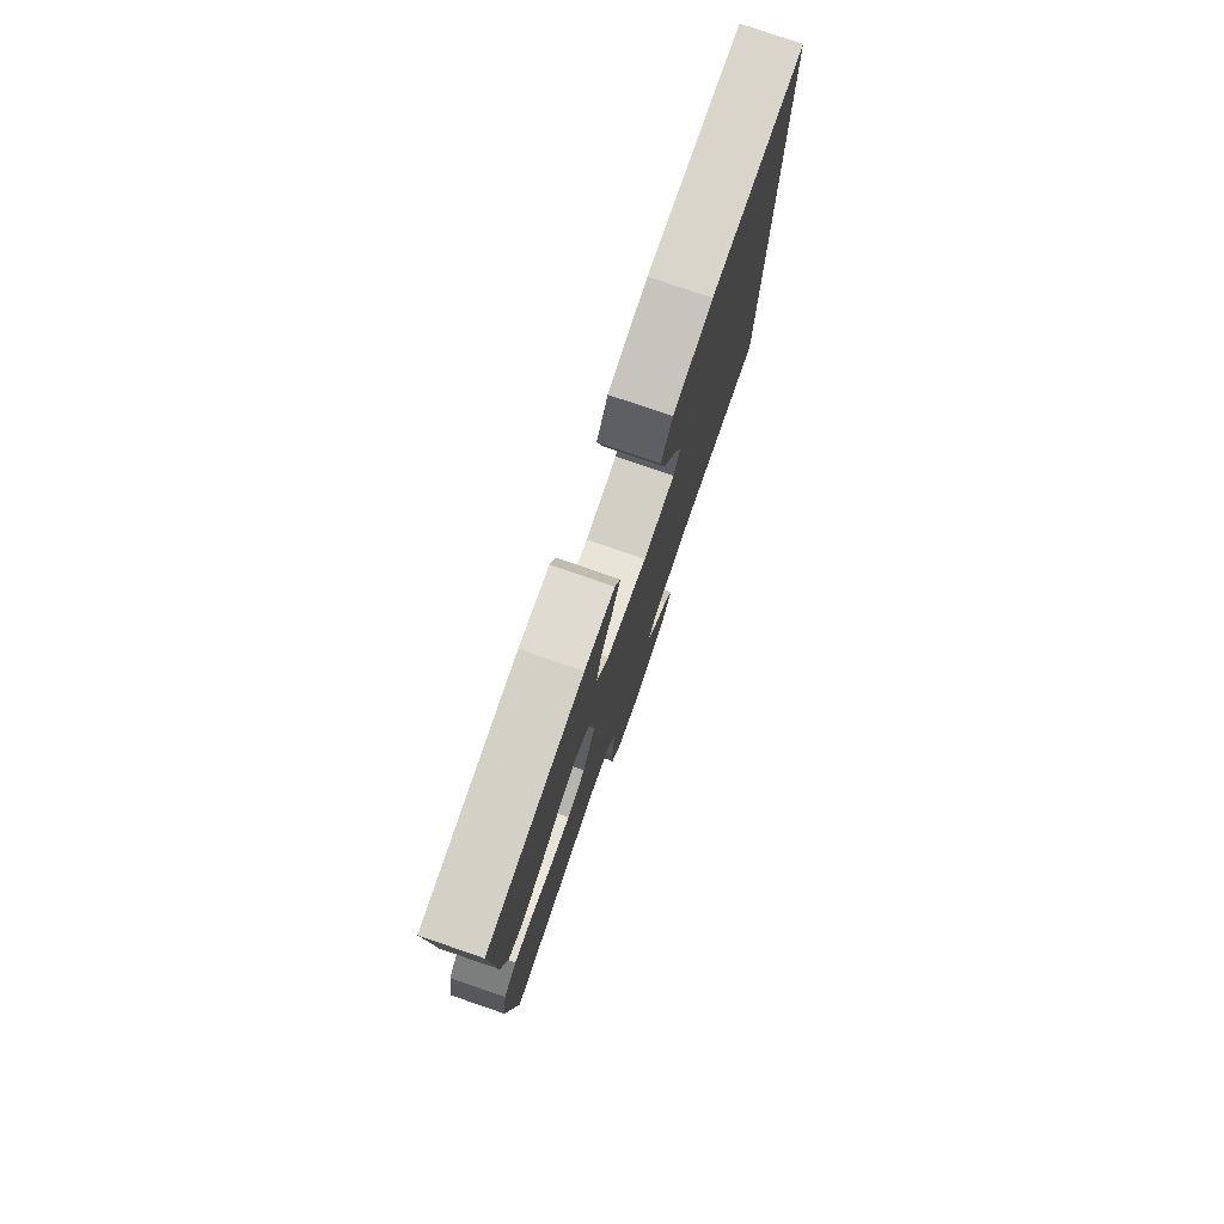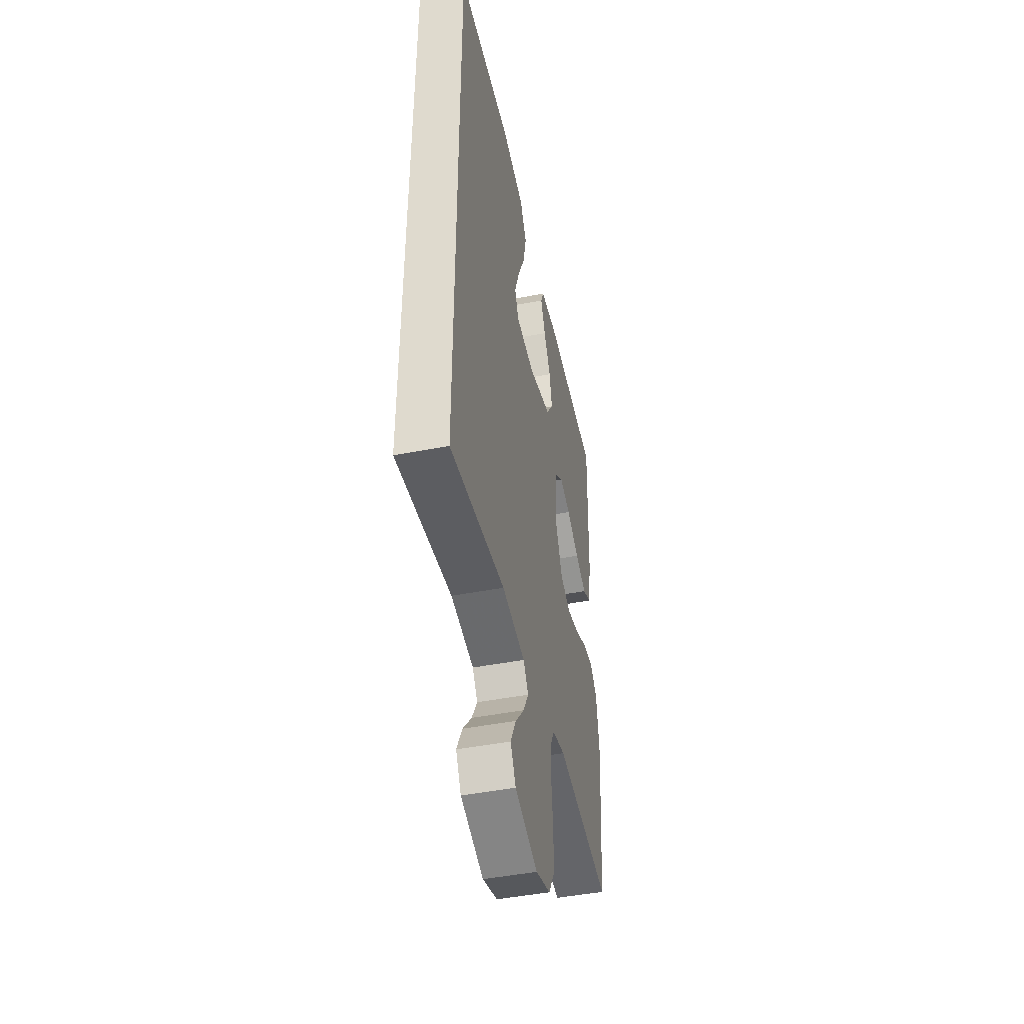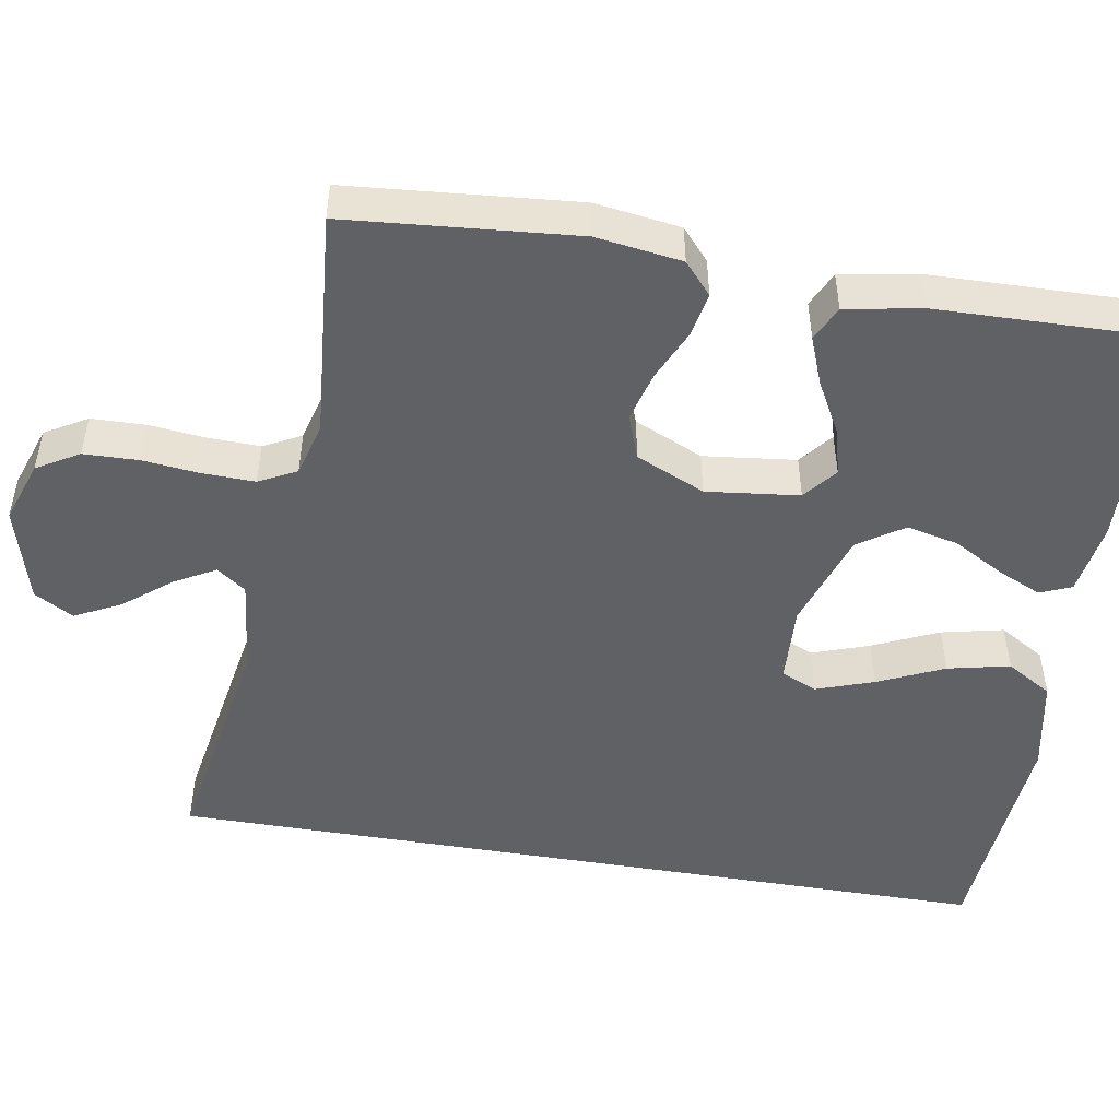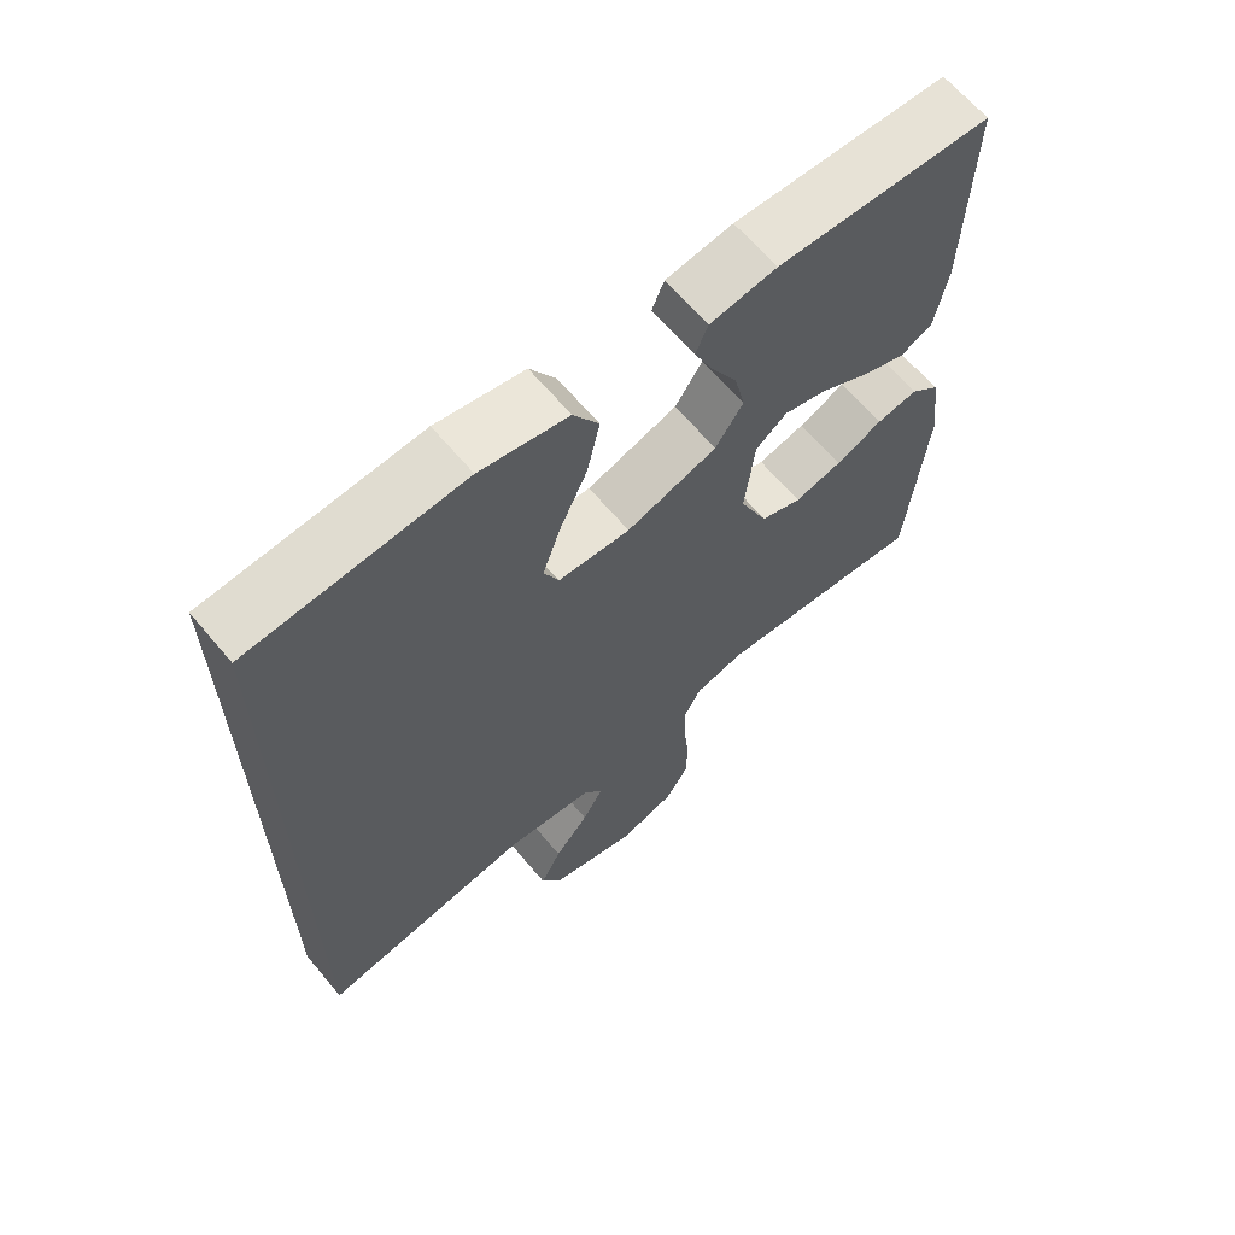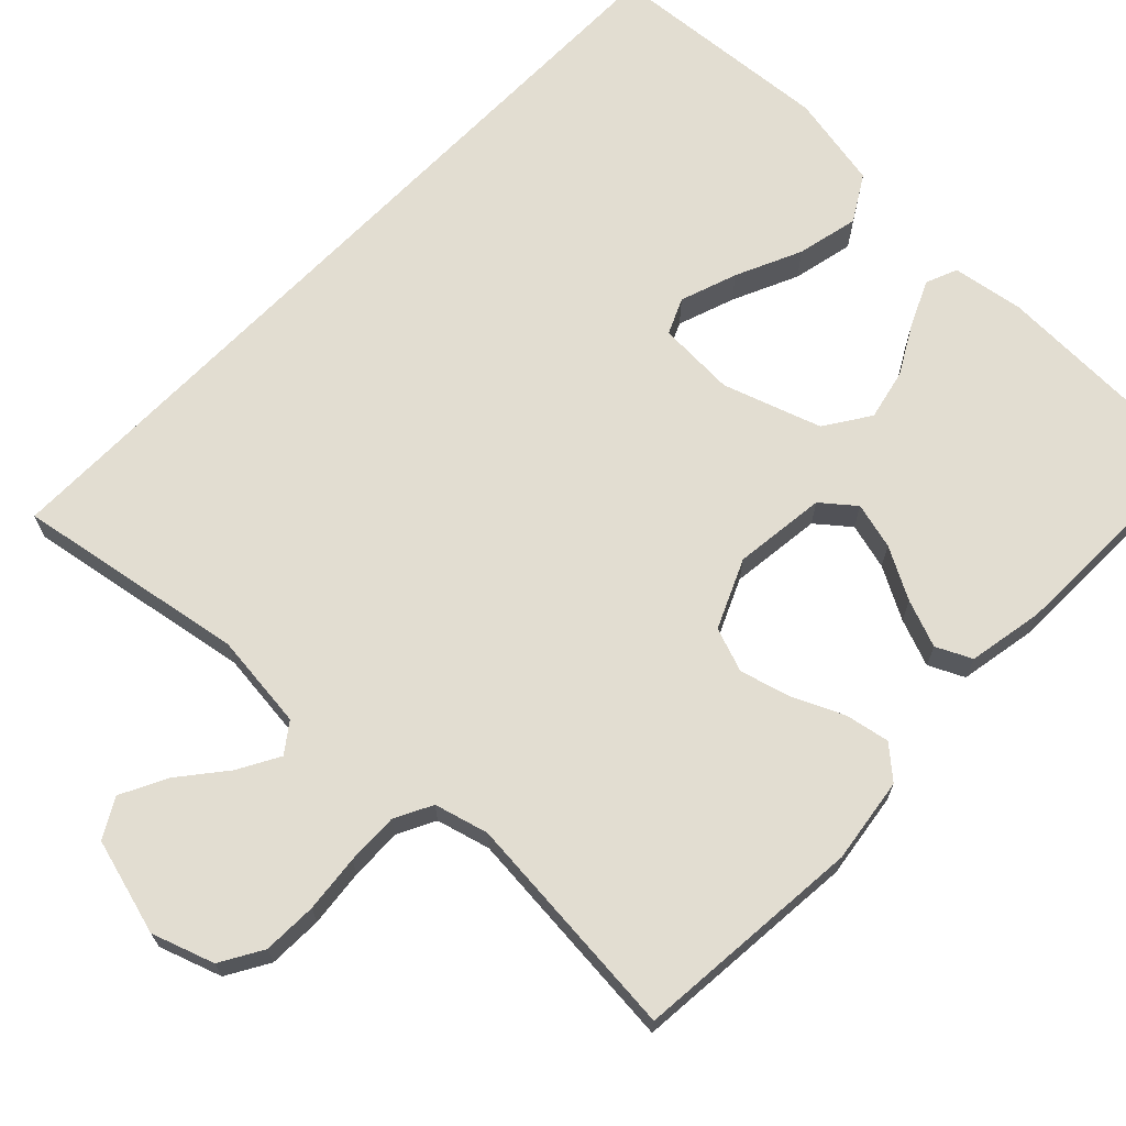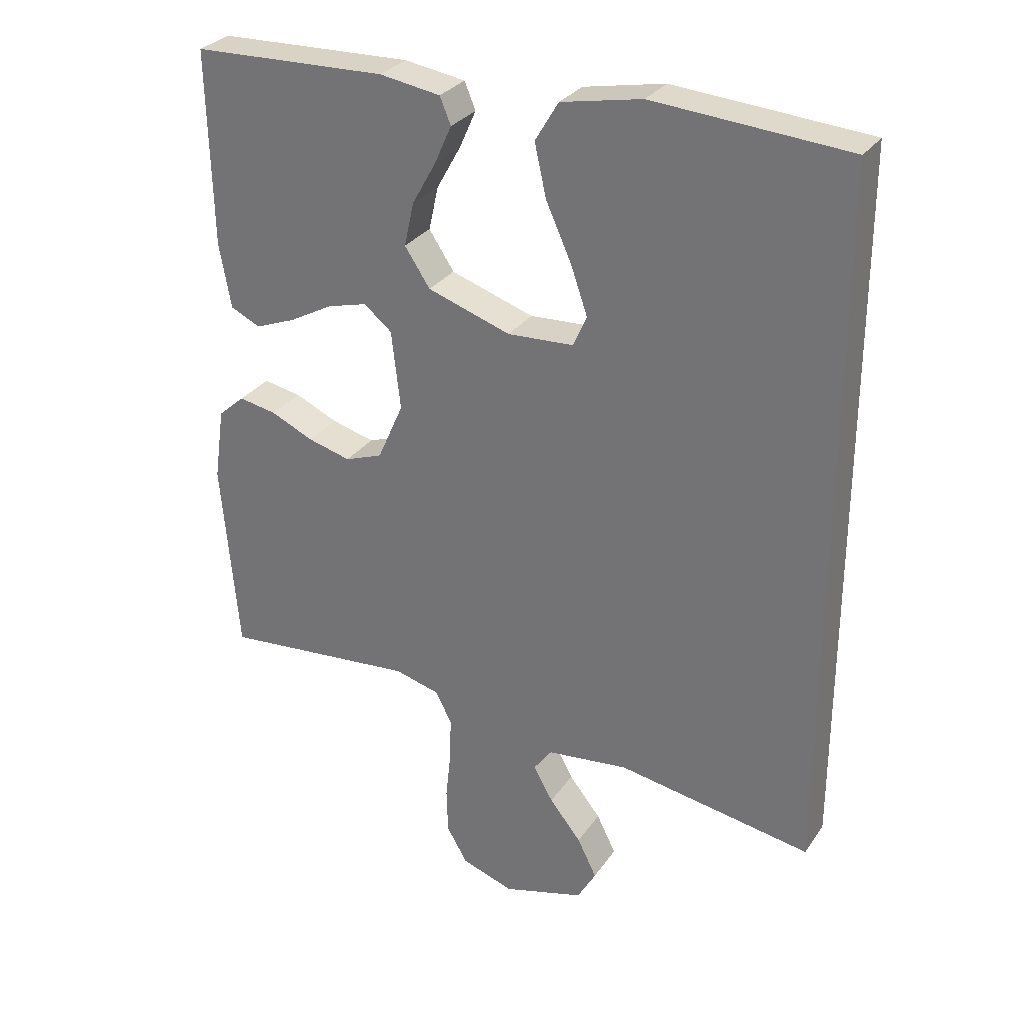
<metadata>
{"format":"obj","ext":"obj","renderer":"f3d","projection":"perspective","resolution":1024,"background":"white","views":[{"elev":79.0,"azim":-71.1,"up":"+Z"},{"elev":-46.9,"azim":102.3,"up":"+Z"},{"elev":-49.2,"azim":-99.6,"up":"+Y"},{"elev":65.1,"azim":140.0,"up":"+Z"},{"elev":68.5,"azim":-135.9,"up":"+Y"},{"elev":29.5,"azim":28.0,"up":"+Z"}]}
</metadata>
<code>
v 0.5 0.07 0.514
v 0.5 0.07 -0.578
v 0.2 0.07 -0.526
v 0.074 0.07 -0.54
v 0.046 0.07 -0.578
v 0.076 0.07 -0.632
v 0.125 0.07 -0.693
v 0.155 0.07 -0.753
v 0.126 0.07 -0.804
v 0 0.07 -0.839
v -0.081 0.07 -0.811
v -0.113 0.07 -0.756
v -0.115 0.07 -0.685
v -0.107 0.07 -0.61
v -0.105 0.07 -0.542
v -0.13 0.07 -0.493
v -0.2 0.07 -0.474
v -0.5 0.07 -0.5
v -0.526 0.07 -0.2
v -0.51 0.07 -0.088
v -0.469 0.07 -0.052
v -0.411 0.07 -0.063
v -0.345 0.07 -0.093
v -0.279 0.07 -0.111
v -0.221 0.07 -0.09
v -0.181 0.07 0
v -0.195 0.07 0.121
v -0.238 0.07 0.156
v -0.299 0.07 0.14
v -0.367 0.07 0.103
v -0.429 0.07 0.079
v -0.475 0.07 0.101
v -0.493 0.07 0.2
v -0.5 0.07 0.5
v -0.2 0.07 0.509
v -0.106 0.07 0.494
v -0.089 0.07 0.453
v -0.115 0.07 0.395
v -0.152 0.07 0.329
v -0.167 0.07 0.262
v -0.128 0.07 0.203
v 0 0.07 0.16
v 0.102 0.07 0.165
v 0.123 0.07 0.212
v 0.097 0.07 0.287
v 0.058 0.07 0.373
v 0.04 0.07 0.454
v 0.076 0.07 0.514
v 0.2 0.07 0.538
v 0.5 0 0.514
v 0.5 0 -0.578
v 0.2 0 -0.526
v 0.074 0 -0.54
v 0.046 0 -0.578
v 0.076 0 -0.632
v 0.125 0 -0.693
v 0.155 0 -0.753
v 0.126 0 -0.804
v 0 0 -0.839
v -0.081 0 -0.811
v -0.113 0 -0.756
v -0.115 0 -0.685
v -0.107 0 -0.61
v -0.105 0 -0.542
v -0.13 0 -0.493
v -0.2 0 -0.474
v -0.5 0 -0.5
v -0.526 0 -0.2
v -0.51 0 -0.088
v -0.469 0 -0.052
v -0.411 0 -0.063
v -0.345 0 -0.093
v -0.279 0 -0.111
v -0.221 0 -0.09
v -0.181 0 0
v -0.195 0 0.121
v -0.238 0 0.156
v -0.299 0 0.14
v -0.367 0 0.103
v -0.429 0 0.079
v -0.475 0 0.101
v -0.493 0 0.2
v -0.5 0 0.5
v -0.2 0 0.509
v -0.106 0 0.494
v -0.089 0 0.453
v -0.115 0 0.395
v -0.152 0 0.329
v -0.167 0 0.262
v -0.128 0 0.203
v 0 0 0.16
v 0.102 0 0.165
v 0.123 0 0.212
v 0.097 0 0.287
v 0.058 0 0.373
v 0.04 0 0.454
v 0.076 0 0.514
v 0.2 0 0.538
f 49 1 2
f 48 49 2
f 47 48 2
f 46 47 2
f 45 46 2
f 44 45 2
f 43 44 2 3
f 42 43 3 4
f 41 42 4 5
f 40 41 5
f 37 38 39
f 36 37 39
f 35 36 39
f 34 35 39
f 33 34 39
f 32 33 39
f 31 32 39
f 30 31 39
f 29 30 39
f 28 29 39 40
f 27 28 40
f 26 27 40 5
f 21 22 23
f 20 21 23
f 19 20 23
f 18 19 23
f 17 18 23
f 16 17 23 24
f 15 16 24 25
f 12 13 14
f 11 12 14
f 10 11 14
f 9 10 14
f 8 9 14
f 7 8 14
f 6 7 14
f 5 6 14 15
f 5 15 25 26
f 51 50 98
f 51 98 97
f 51 97 96
f 51 96 95
f 51 95 94
f 51 94 93
f 52 51 93 92
f 53 52 92 91
f 54 53 91 90
f 54 90 89
f 88 87 86
f 88 86 85
f 88 85 84
f 88 84 83
f 88 83 82
f 88 82 81
f 88 81 80
f 88 80 79
f 88 79 78
f 89 88 78 77
f 89 77 76
f 54 89 76 75
f 72 71 70
f 72 70 69
f 72 69 68
f 72 68 67
f 72 67 66
f 73 72 66 65
f 74 73 65 64
f 63 62 61
f 63 61 60
f 63 60 59
f 63 59 58
f 63 58 57
f 63 57 56
f 63 56 55
f 64 63 55 54
f 75 74 64 54
f 1 50 51 2
f 2 51 52 3
f 3 52 53 4
f 4 53 54 5
f 5 54 55 6
f 6 55 56 7
f 7 56 57 8
f 8 57 58 9
f 9 58 59 10
f 10 59 60 11
f 11 60 61 12
f 12 61 62 13
f 13 62 63 14
f 14 63 64 15
f 15 64 65 16
f 16 65 66 17
f 17 66 67 18
f 18 67 68 19
f 19 68 69 20
f 20 69 70 21
f 21 70 71 22
f 22 71 72 23
f 23 72 73 24
f 24 73 74 25
f 25 74 75 26
f 26 75 76 27
f 27 76 77 28
f 28 77 78 29
f 29 78 79 30
f 30 79 80 31
f 31 80 81 32
f 32 81 82 33
f 33 82 83 34
f 34 83 84 35
f 35 84 85 36
f 36 85 86 37
f 37 86 87 38
f 38 87 88 39
f 39 88 89 40
f 40 89 90 41
f 41 90 91 42
f 42 91 92 43
f 43 92 93 44
f 44 93 94 45
f 45 94 95 46
f 46 95 96 47
f 47 96 97 48
f 48 97 98 49
f 49 98 50 1

</code>
